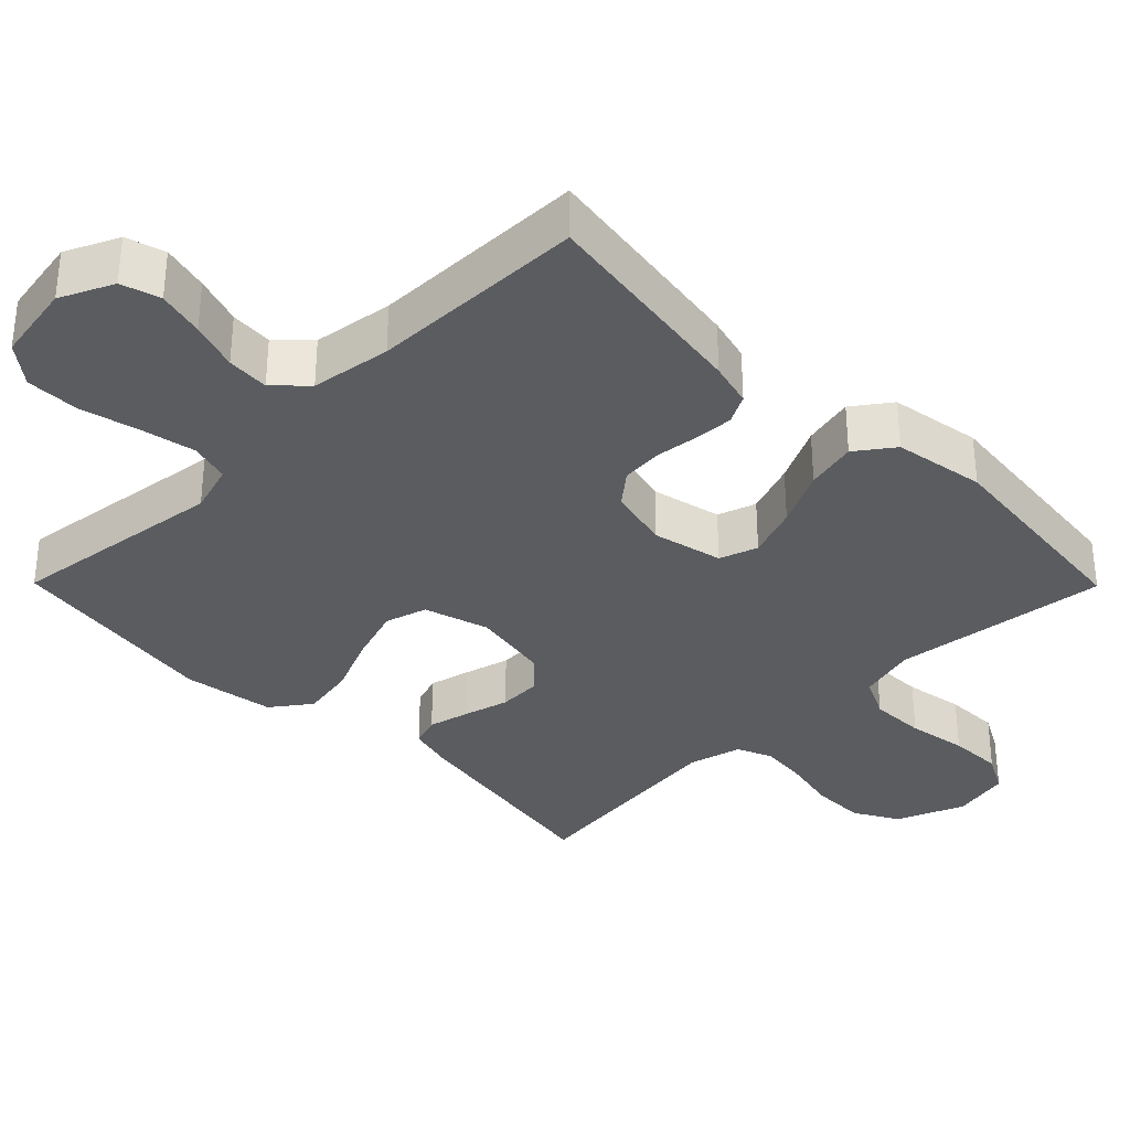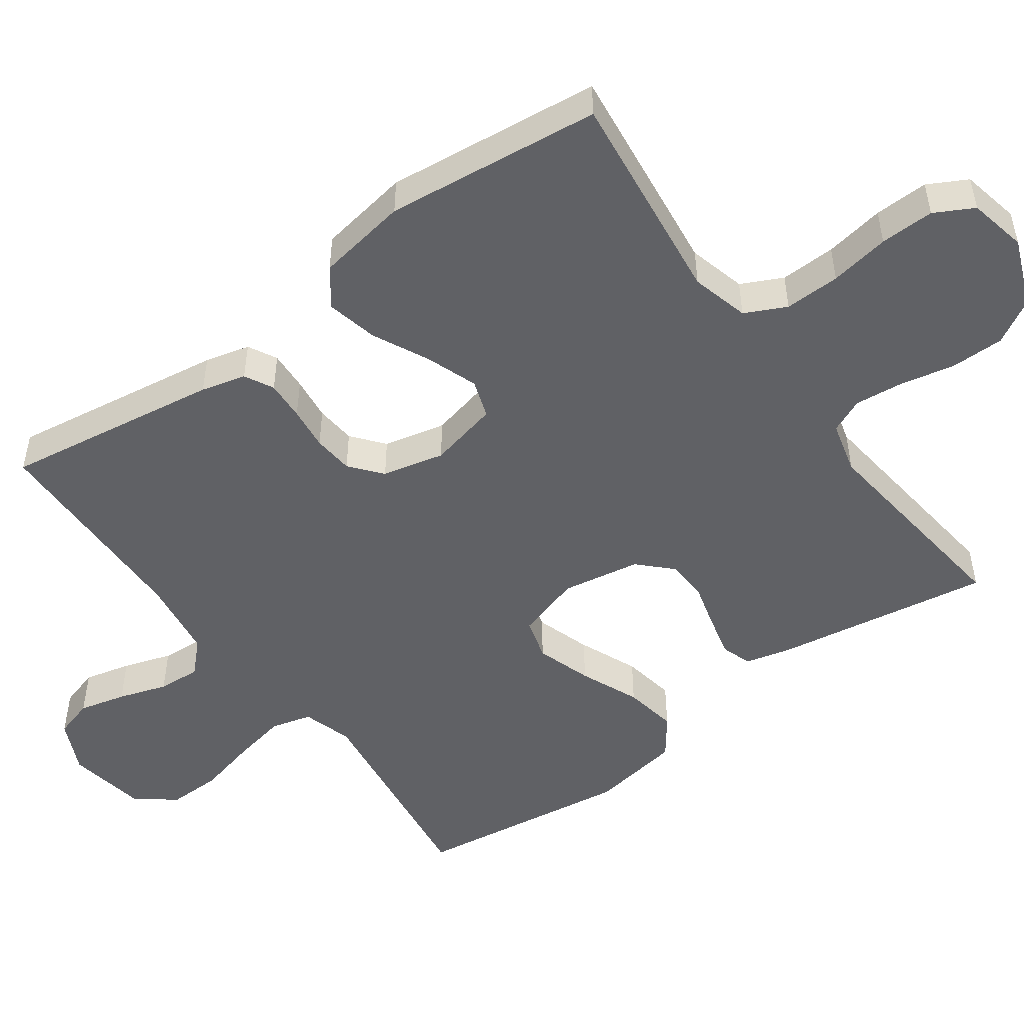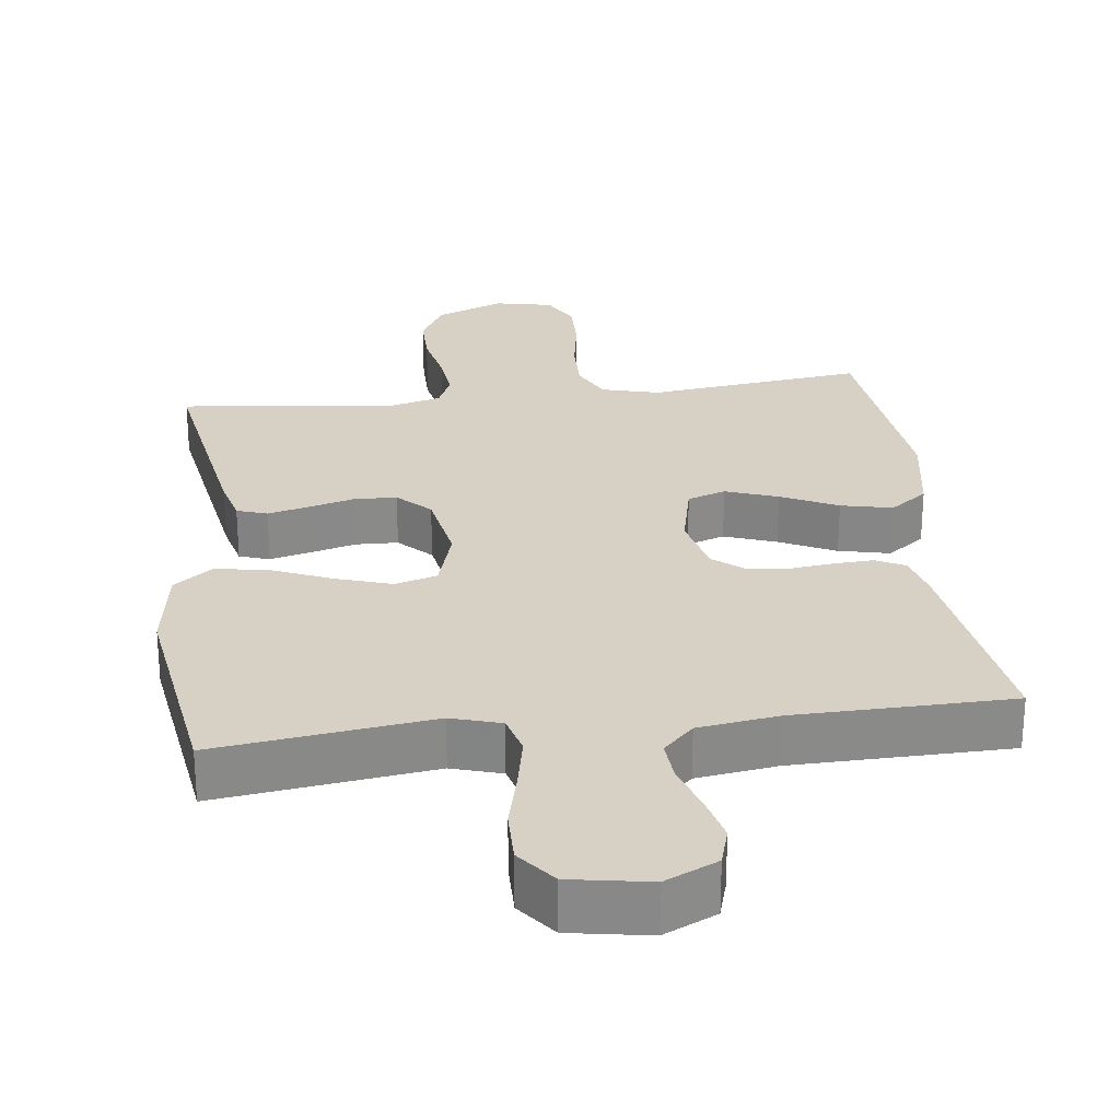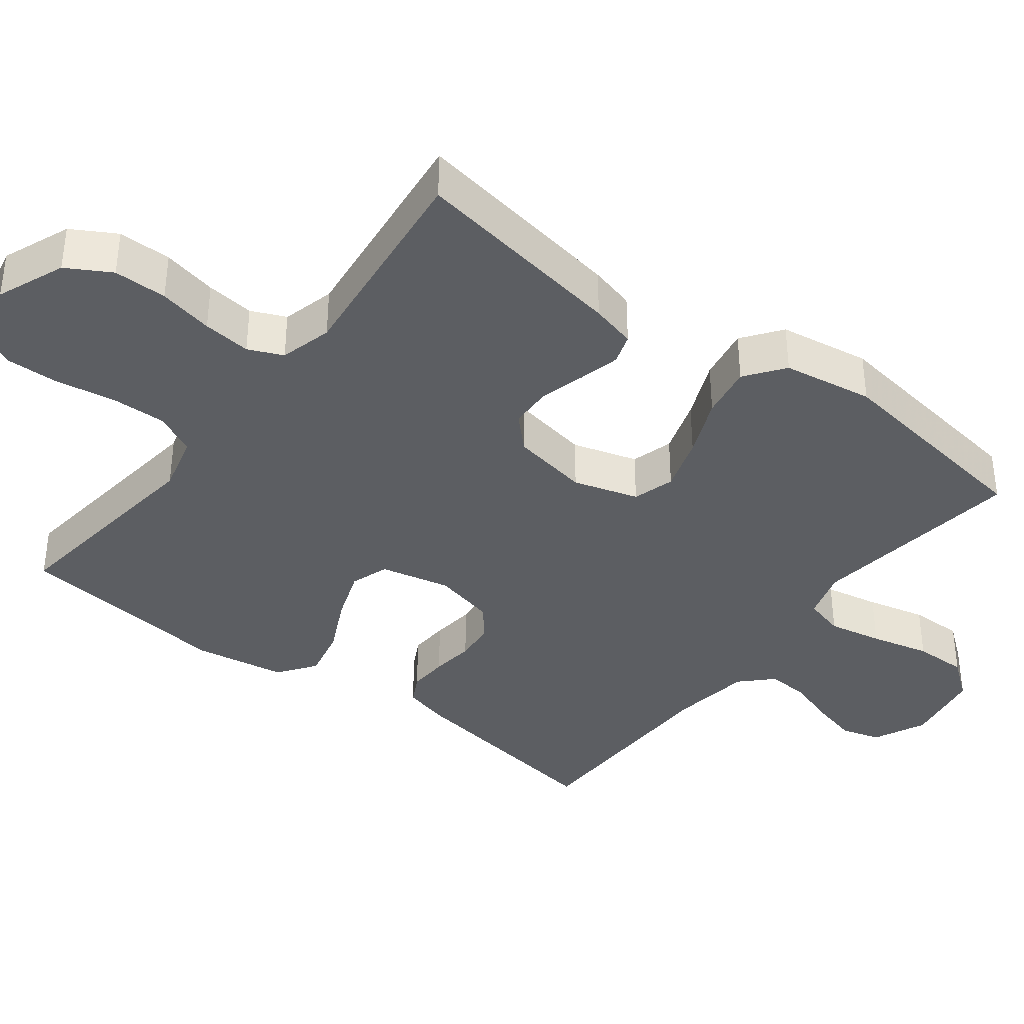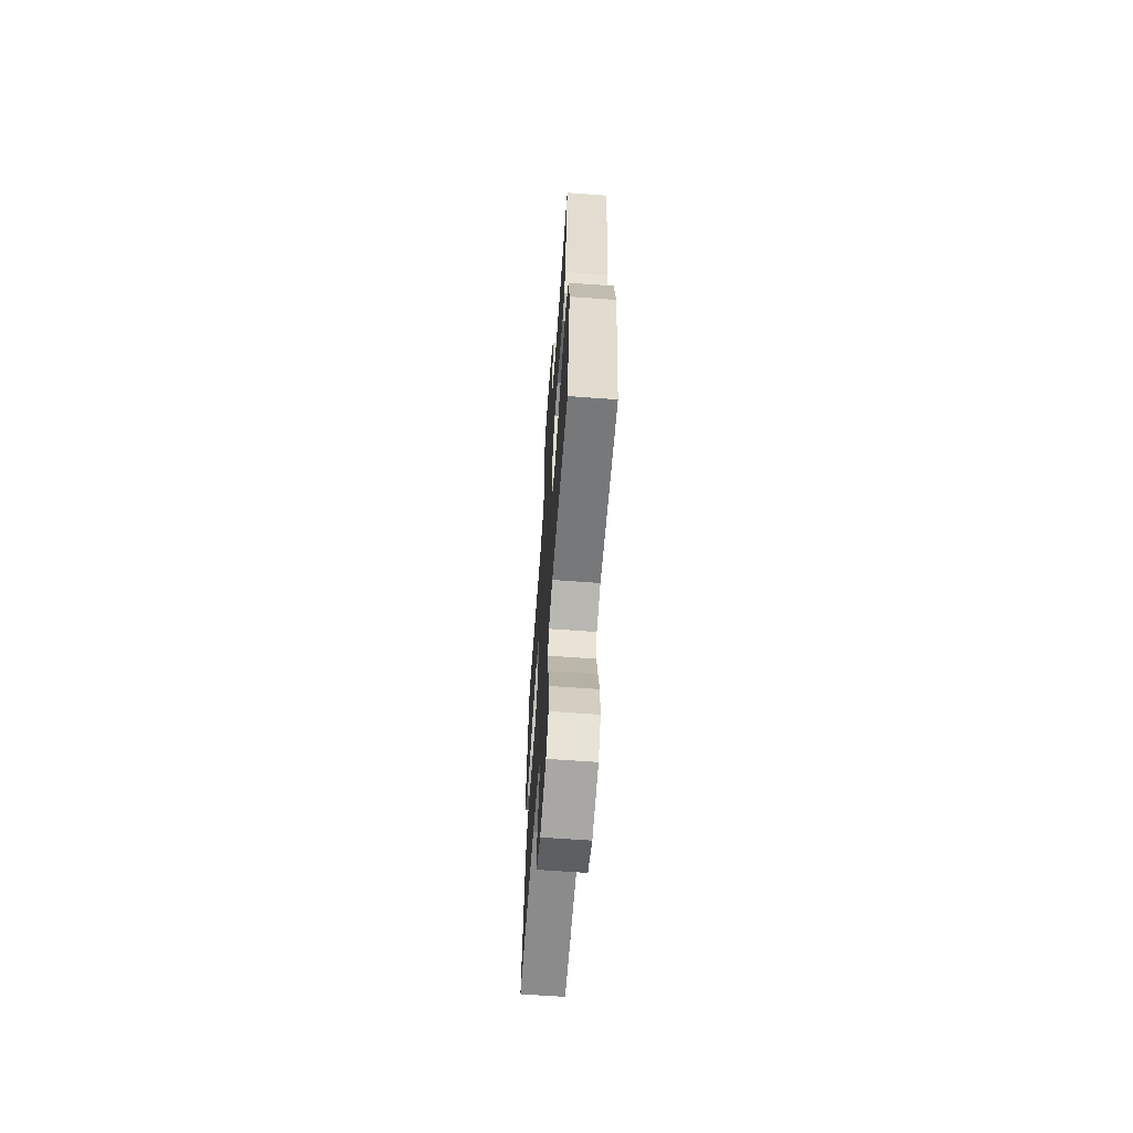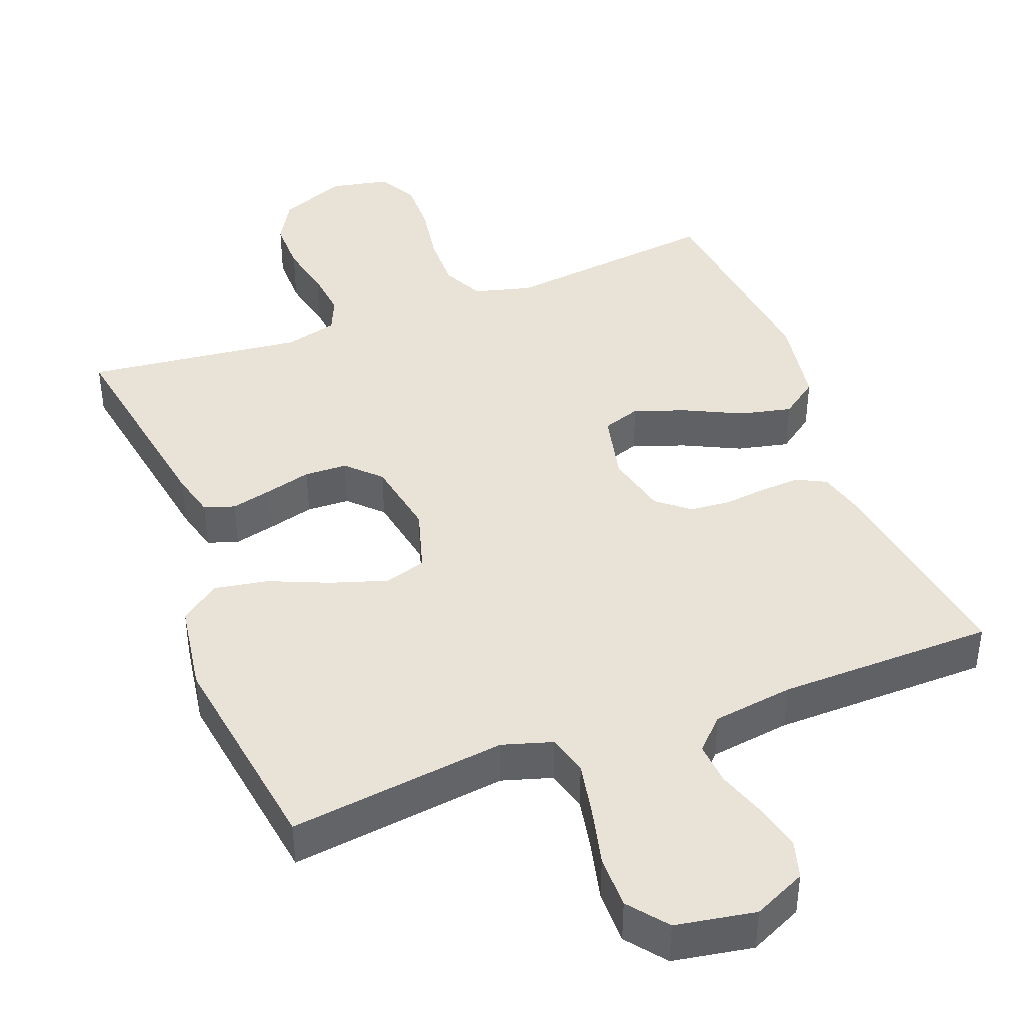
<metadata>
{"format":"obj","ext":"obj","renderer":"f3d","projection":"perspective","resolution":1024,"background":"white","views":[{"elev":-34.0,"azim":-135.3,"up":"+Y"},{"elev":-50.2,"azim":-54.0,"up":"+Y"},{"elev":27.0,"azim":172.9,"up":"+Y"},{"elev":-37.9,"azim":52.5,"up":"+Y"},{"elev":-64.8,"azim":85.8,"up":"+Z"},{"elev":41.7,"azim":159.0,"up":"+Y"}]}
</metadata>
<code>
v 0.5 0.07 0.5
v 0.451 0.07 0.2
v 0.435 0.07 0.137
v 0.393 0.07 0.123
v 0.336 0.07 0.137
v 0.273 0.07 0.154
v 0.214 0.07 0.152
v 0.17 0.07 0.108
v 0.151 0.07 0
v 0.178 0.07 -0.09
v 0.236 0.07 -0.107
v 0.313 0.07 -0.082
v 0.395 0.07 -0.047
v 0.469 0.07 -0.034
v 0.523 0.07 -0.074
v 0.543 0.07 -0.2
v 0.5 0.07 -0.5
v 0.2 0.07 -0.461
v 0.131 0.07 -0.482
v 0.116 0.07 -0.538
v 0.131 0.07 -0.613
v 0.151 0.07 -0.695
v 0.152 0.07 -0.769
v 0.11 0.07 -0.823
v 0 0.07 -0.842
v -0.073 0.07 -0.808
v -0.089 0.07 -0.754
v -0.073 0.07 -0.689
v -0.051 0.07 -0.622
v -0.047 0.07 -0.563
v -0.089 0.07 -0.521
v -0.2 0.07 -0.505
v -0.5 0.07 -0.5
v -0.455 0.07 -0.2
v -0.439 0.07 -0.138
v -0.399 0.07 -0.117
v -0.344 0.07 -0.12
v -0.284 0.07 -0.127
v -0.228 0.07 -0.122
v -0.184 0.07 -0.086
v -0.164 0.07 0
v -0.186 0.07 0.097
v -0.239 0.07 0.115
v -0.311 0.07 0.089
v -0.389 0.07 0.051
v -0.46 0.07 0.035
v -0.512 0.07 0.073
v -0.533 0.07 0.2
v -0.5 0.07 0.5
v -0.2 0.07 0.464
v -0.12 0.07 0.485
v -0.092 0.07 0.542
v -0.094 0.07 0.619
v -0.108 0.07 0.702
v -0.11 0.07 0.777
v -0.081 0.07 0.831
v 0 0.07 0.848
v 0.094 0.07 0.81
v 0.129 0.07 0.749
v 0.129 0.07 0.675
v 0.113 0.07 0.599
v 0.106 0.07 0.532
v 0.127 0.07 0.484
v 0.2 0.07 0.465
v 0.5 0 0.5
v 0.451 0 0.2
v 0.435 0 0.137
v 0.393 0 0.123
v 0.336 0 0.137
v 0.273 0 0.154
v 0.214 0 0.152
v 0.17 0 0.108
v 0.151 0 0
v 0.178 0 -0.09
v 0.236 0 -0.107
v 0.313 0 -0.082
v 0.395 0 -0.047
v 0.469 0 -0.034
v 0.523 0 -0.074
v 0.543 0 -0.2
v 0.5 0 -0.5
v 0.2 0 -0.461
v 0.131 0 -0.482
v 0.116 0 -0.538
v 0.131 0 -0.613
v 0.151 0 -0.695
v 0.152 0 -0.769
v 0.11 0 -0.823
v 0 0 -0.842
v -0.073 0 -0.808
v -0.089 0 -0.754
v -0.073 0 -0.689
v -0.051 0 -0.622
v -0.047 0 -0.563
v -0.089 0 -0.521
v -0.2 0 -0.505
v -0.5 0 -0.5
v -0.455 0 -0.2
v -0.439 0 -0.138
v -0.399 0 -0.117
v -0.344 0 -0.12
v -0.284 0 -0.127
v -0.228 0 -0.122
v -0.184 0 -0.086
v -0.164 0 0
v -0.186 0 0.097
v -0.239 0 0.115
v -0.311 0 0.089
v -0.389 0 0.051
v -0.46 0 0.035
v -0.512 0 0.073
v -0.533 0 0.2
v -0.5 0 0.5
v -0.2 0 0.464
v -0.12 0 0.485
v -0.092 0 0.542
v -0.094 0 0.619
v -0.108 0 0.702
v -0.11 0 0.777
v -0.081 0 0.831
v 0 0 0.848
v 0.094 0 0.81
v 0.129 0 0.749
v 0.129 0 0.675
v 0.113 0 0.599
v 0.106 0 0.532
v 0.127 0 0.484
v 0.2 0 0.465
f 59 60 61
f 58 59 61
f 57 58 61
f 56 57 61
f 55 56 61
f 54 55 61
f 53 54 61
f 52 53 61 62
f 51 52 62 63
f 48 49 50
f 47 48 50
f 46 47 50
f 45 46 50
f 44 45 50
f 51 63 64
f 50 51 64
f 44 50 64
f 43 44 64
f 36 37 38
f 35 36 38
f 34 35 38
f 33 34 38
f 32 33 38
f 31 32 38 39
f 30 31 39 40
f 27 28 29
f 26 27 29
f 25 26 29
f 24 25 29
f 23 24 29
f 22 23 29
f 21 22 29
f 20 21 29 30
f 30 40 41
f 20 30 41
f 19 20 41
f 16 17 18
f 15 16 18
f 14 15 18
f 13 14 18
f 12 13 18
f 11 12 18 19
f 4 5 6
f 3 4 6
f 2 3 6
f 1 2 6
f 64 1 6
f 64 6 7
f 64 7 8
f 43 64 8
f 42 43 8
f 41 42 8 9
f 10 11 19 41
f 9 10 41
f 125 124 123
f 125 123 122
f 125 122 121
f 125 121 120
f 125 120 119
f 125 119 118
f 125 118 117
f 126 125 117 116
f 127 126 116 115
f 114 113 112
f 114 112 111
f 114 111 110
f 114 110 109
f 114 109 108
f 128 127 115
f 128 115 114
f 128 114 108
f 128 108 107
f 102 101 100
f 102 100 99
f 102 99 98
f 102 98 97
f 102 97 96
f 103 102 96 95
f 104 103 95 94
f 93 92 91
f 93 91 90
f 93 90 89
f 93 89 88
f 93 88 87
f 93 87 86
f 93 86 85
f 94 93 85 84
f 105 104 94
f 105 94 84
f 105 84 83
f 82 81 80
f 82 80 79
f 82 79 78
f 82 78 77
f 82 77 76
f 83 82 76 75
f 70 69 68
f 70 68 67
f 70 67 66
f 70 66 65
f 70 65 128
f 71 70 128
f 72 71 128
f 72 128 107
f 72 107 106
f 73 72 106 105
f 105 83 75 74
f 105 74 73
f 1 65 66 2
f 2 66 67 3
f 3 67 68 4
f 4 68 69 5
f 5 69 70 6
f 6 70 71 7
f 7 71 72 8
f 8 72 73 9
f 9 73 74 10
f 10 74 75 11
f 11 75 76 12
f 12 76 77 13
f 13 77 78 14
f 14 78 79 15
f 15 79 80 16
f 16 80 81 17
f 17 81 82 18
f 18 82 83 19
f 19 83 84 20
f 20 84 85 21
f 21 85 86 22
f 22 86 87 23
f 23 87 88 24
f 24 88 89 25
f 25 89 90 26
f 26 90 91 27
f 27 91 92 28
f 28 92 93 29
f 29 93 94 30
f 30 94 95 31
f 31 95 96 32
f 32 96 97 33
f 33 97 98 34
f 34 98 99 35
f 35 99 100 36
f 36 100 101 37
f 37 101 102 38
f 38 102 103 39
f 39 103 104 40
f 40 104 105 41
f 41 105 106 42
f 42 106 107 43
f 43 107 108 44
f 44 108 109 45
f 45 109 110 46
f 46 110 111 47
f 47 111 112 48
f 48 112 113 49
f 49 113 114 50
f 50 114 115 51
f 51 115 116 52
f 52 116 117 53
f 53 117 118 54
f 54 118 119 55
f 55 119 120 56
f 56 120 121 57
f 57 121 122 58
f 58 122 123 59
f 59 123 124 60
f 60 124 125 61
f 61 125 126 62
f 62 126 127 63
f 63 127 128 64
f 64 128 65 1

</code>
